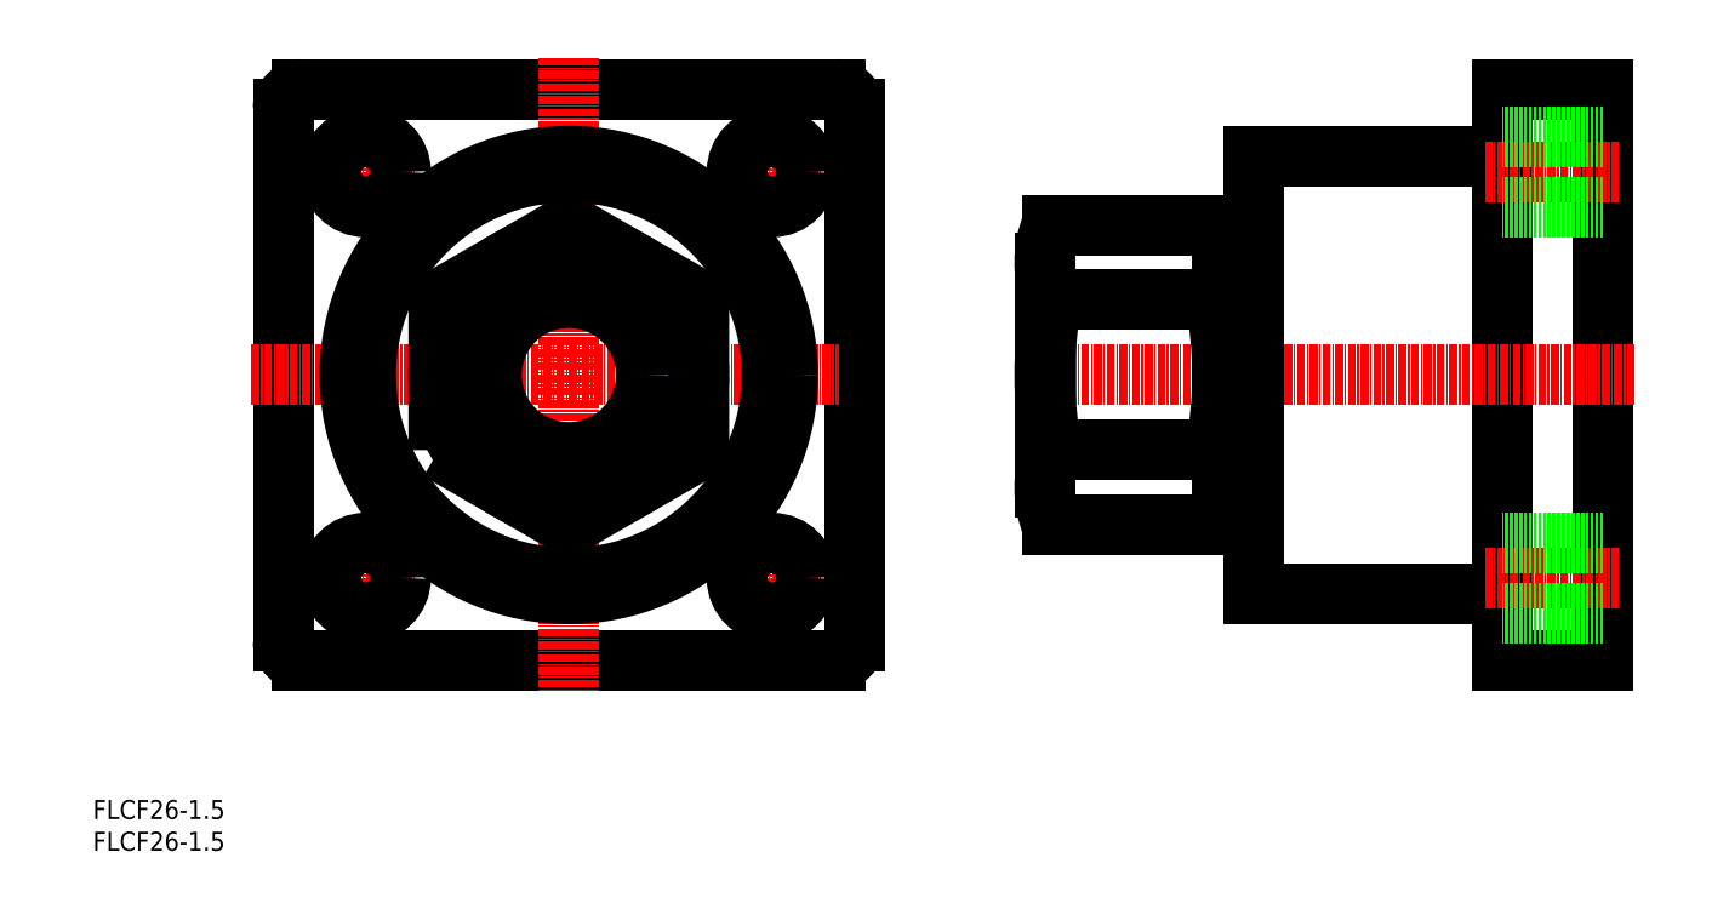
<metadata>
{"format":"dxf","ext":"dxf","renderer":"ezdxf+matplotlib","layout":"modelspace","background":"white","min_lineweight":24,"dpi":150}
</metadata>
<code>
0
SECTION
2
ENTITIES
0
INSERT
8
0
2
*U11
10
0
20
0
30
0
0
INSERT
8
0
2
*U12
10
0
20
0
30
0
0
LINE
8
0
10
30
20
117
30
0
11
30
21
33
31
0
0
LINE
8
0
10
117
20
30
30
0
11
33
21
30
31
0
0
LINE
8
0
10
117
20
120
30
0
11
33
21
120
31
0
0
LINE
8
0
10
120
20
117
30
0
11
120
21
33
31
0
0
LINE
8
CENTER
10
75
20
125
30
0
11
75
21
25
31
0
0
LINE
8
CENTER
10
25
20
75
30
0
11
117.5
21
75
31
0
0
LINE
8
CENTER
10
35
20
107
30
0
11
51
21
107
31
0
0
LINE
8
CENTER
10
43
20
115
30
0
11
43
21
99
31
0
0
CIRCLE
8
0
10
43
20
107
30
0
40
5.5
0
CIRCLE
8
0
10
75
20
75
30
0
40
34.5
0
CIRCLE
8
0
10
75
20
75
30
0
40
32
0
ARC
8
0
10
117
20
117
30
0
40
3
50
0
51
90
0
ARC
8
0
10
117
20
33
30
0
40
3
50
270
51
0
0
ARC
8
0
10
33
20
33
30
0
40
3
50
180
51
270
0
ARC
8
0
10
33
20
117
30
0
40
3
50
90
51
180
0
CIRCLE
8
0
10
75
20
75
30
0
40
13
0
CIRCLE
8
0
10
75
20
75
30
0
40
12.19
0
LINE
8
0
10
238
20
30
30
0
11
238
21
120
31
0
0
LINE
8
0
10
222
20
30
30
0
11
222
21
120
31
0
0
LINE
8
0
10
222
20
30
30
0
11
238
21
30
31
0
0
LINE
8
0
10
238
20
120
30
0
11
222
21
120
31
0
0
LINE
8
CENTER
10
243
20
75
30
0
11
145
21
75
31
0
0
LINE
8
0
10
183
20
40.5
30
0
11
183
21
109.5
31
0
0
LINE
8
0
10
183
20
109.5
30
0
11
222
21
109.5
31
0
0
LINE
8
0
10
183
20
40.5
30
0
11
222
21
40.5
31
0
0
LINE
8
CENTER
10
240.5
20
107
30
0
11
219.5
21
107
31
0
0
LINE
8
CENTER
10
240.5
20
43
30
0
11
219.5
21
43
31
0
0
LINE
8
0
10
238
20
112.5
30
0
11
222
21
112.5
31
0
0
LINE
8
0
10
238
20
101.5
30
0
11
222
21
101.5
31
0
0
LINE
8
0
10
238
20
48.5
30
0
11
222
21
48.5
31
0
0
LINE
8
0
10
238
20
37.5
30
0
11
222
21
37.5
31
0
0
LINE
8
CENTER
10
99
20
107
30
0
11
115
21
107
31
0
0
LINE
8
CENTER
10
107
20
115
30
0
11
107
21
99
31
0
0
CIRCLE
8
0
10
107
20
107
30
0
40
5.5
0
LINE
8
CENTER
10
35
20
43
30
0
11
51
21
43
31
0
0
LINE
8
CENTER
10
43
20
51
30
0
11
43
21
35
31
0
0
CIRCLE
8
0
10
43
20
43
30
0
40
5.5
0
LINE
8
CENTER
10
99
20
43
30
0
11
115
21
43
31
0
0
LINE
8
CENTER
10
107
20
51
30
0
11
107
21
35
31
0
0
CIRCLE
8
0
10
107
20
43
30
0
40
5.5
0
CIRCLE
8
0
10
75
20
75
30
0
40
20.5
0
POLYLINE
8
0
66
     1
10
0
20
0
30
0
70
     1
0
VERTEX
8
0
10
54.5
20
63.16
30
0
0
VERTEX
8
0
10
75
20
51.33
30
0
0
VERTEX
8
0
10
95.5
20
63.16
30
0
0
VERTEX
8
0
10
95.5
20
86.84
30
0
0
VERTEX
8
0
10
75
20
98.67
30
0
0
VERTEX
8
0
10
54.5
20
86.84
30
0
0
SEQEND
8
0
0
LINE
8
0
10
150
20
61.68
30
0
11
150
21
88.32
31
0
0
LINE
8
0
10
150
20
92.75
30
0
11
150
21
57.25
31
0
0
LINE
8
0
10
178
20
57.25
30
0
11
178
21
92.75
31
0
0
LINE
8
0
10
176.9
20
98.67
30
0
11
151.1
21
98.67
31
0
0
LINE
8
0
10
176.9
20
51.33
30
0
11
151.1
21
51.33
31
0
0
LINE
8
0
10
176.9
20
86.84
30
0
11
151.1
21
86.84
31
0
0
LINE
8
0
10
176.9
20
63.16
30
0
11
151.1
21
63.16
31
0
0
LINE
8
0
10
150
20
92.75
30
0
11
150
21
86.84
31
0
0
ARC
8
0
10
165.9
20
92.75
30
0
40
15.94
50
158.2
51
201.8
0
ARC
8
0
10
212.1
20
75
30
0
40
62.07
50
169
51
191
0
ARC
8
0
10
162.1
20
92.75
30
0
40
15.94
50
338.2
51
21.79
0
ARC
8
0
10
115.9
20
75
30
0
40
62.07
50
349
51
10.99
0
ARC
8
0
10
165.9
20
57.25
30
0
40
15.94
50
158.2
51
201.8
0
ARC
8
0
10
162.1
20
57.25
30
0
40
15.94
50
338.2
51
21.79
0
LINE
8
0
10
183
20
90
30
0
11
178
21
90
31
0
0
LINE
8
0
10
183
20
60
30
0
11
178
21
60
31
0
0
ENDSEC
0
EOF

</code>
